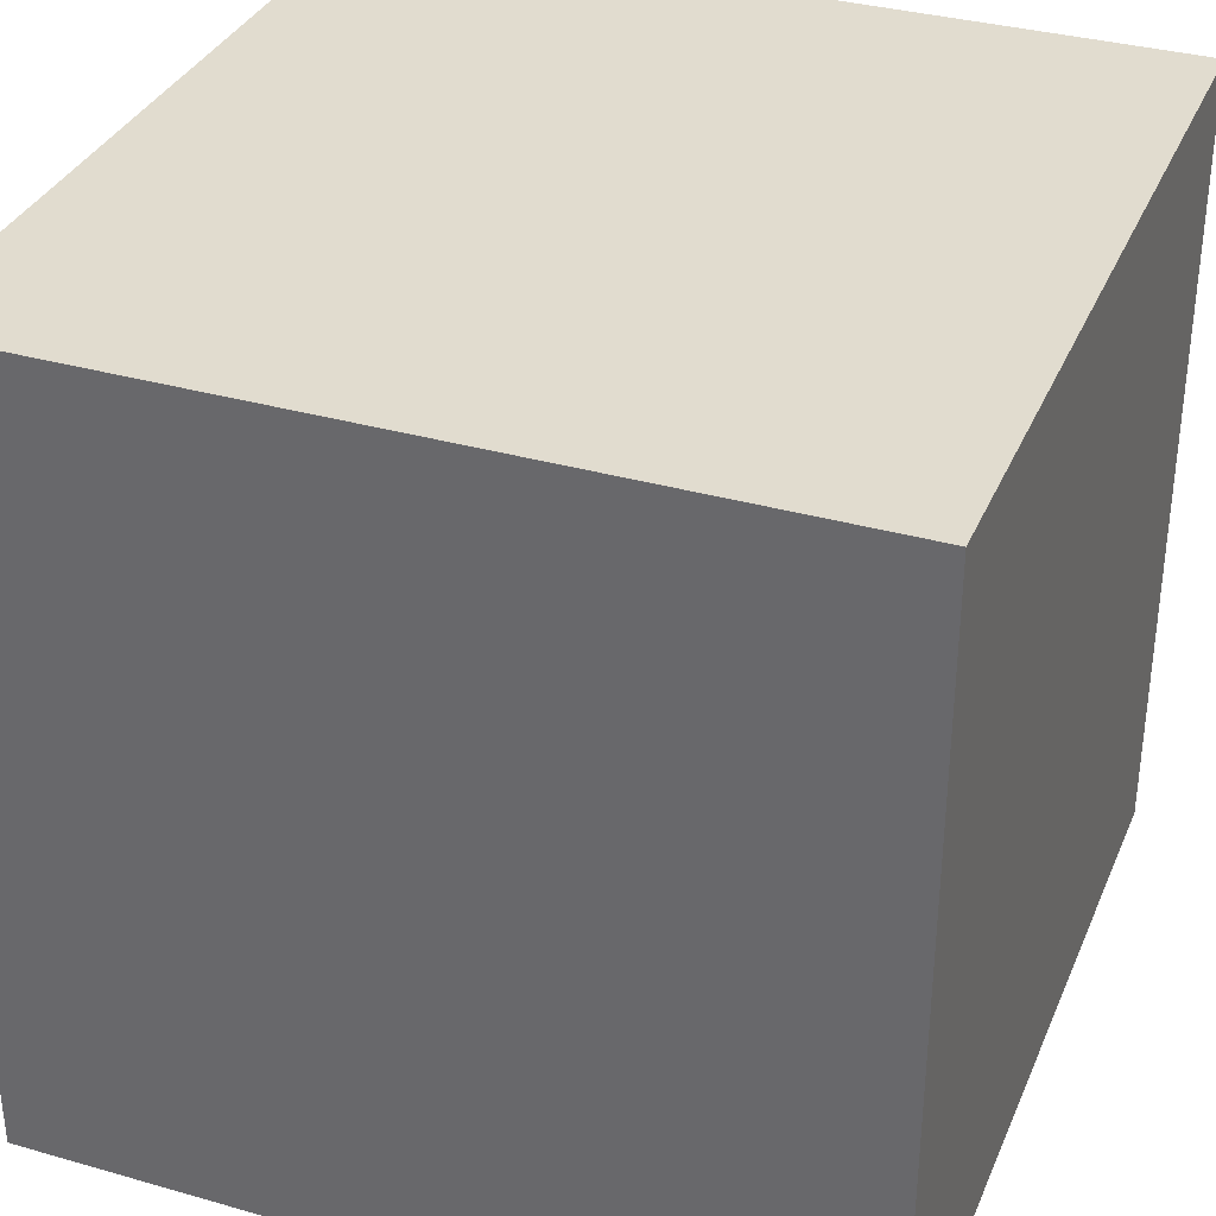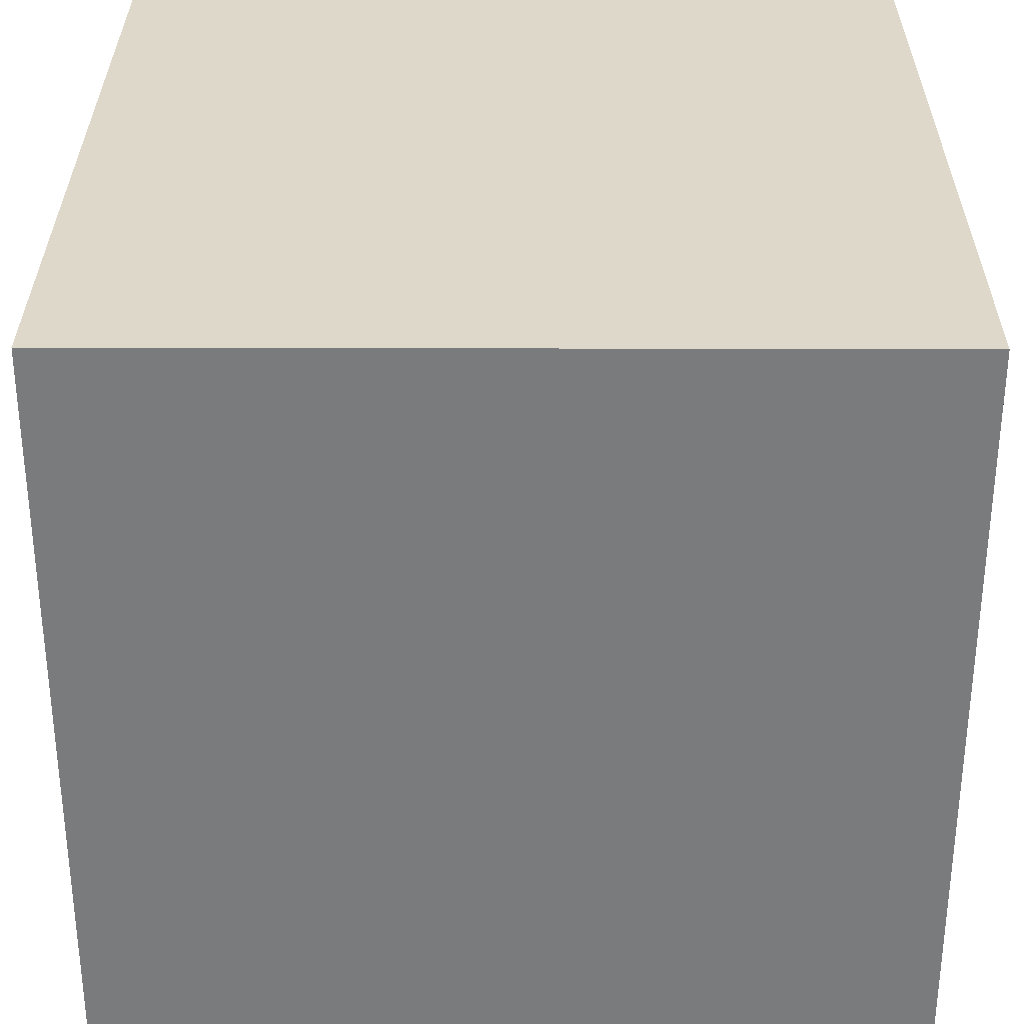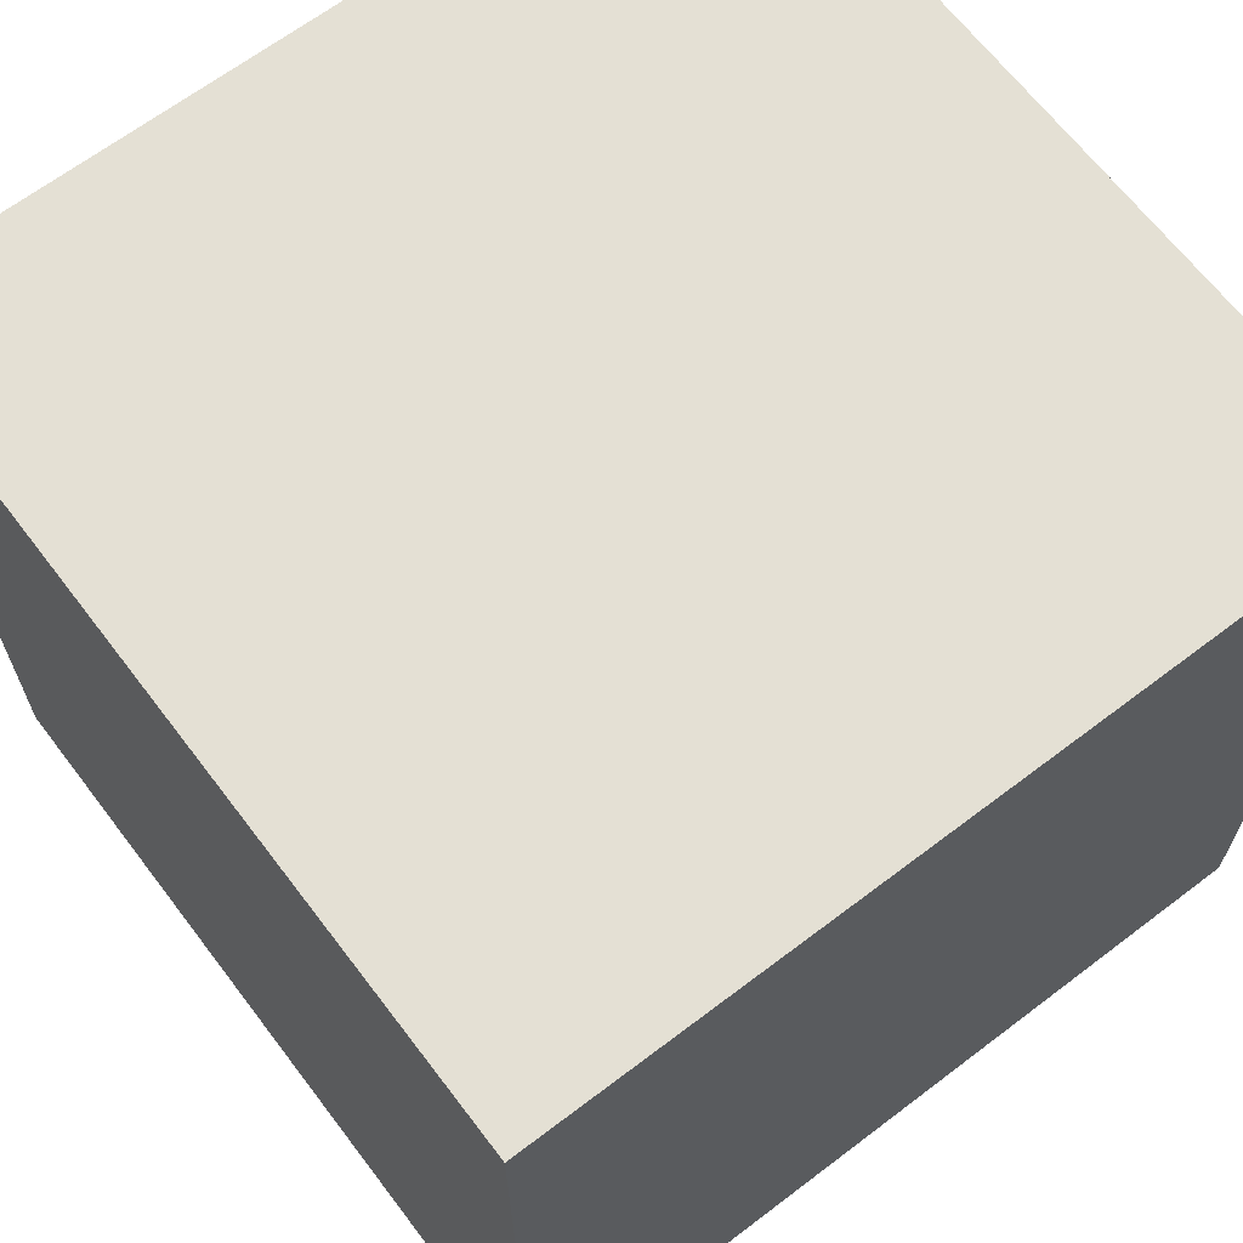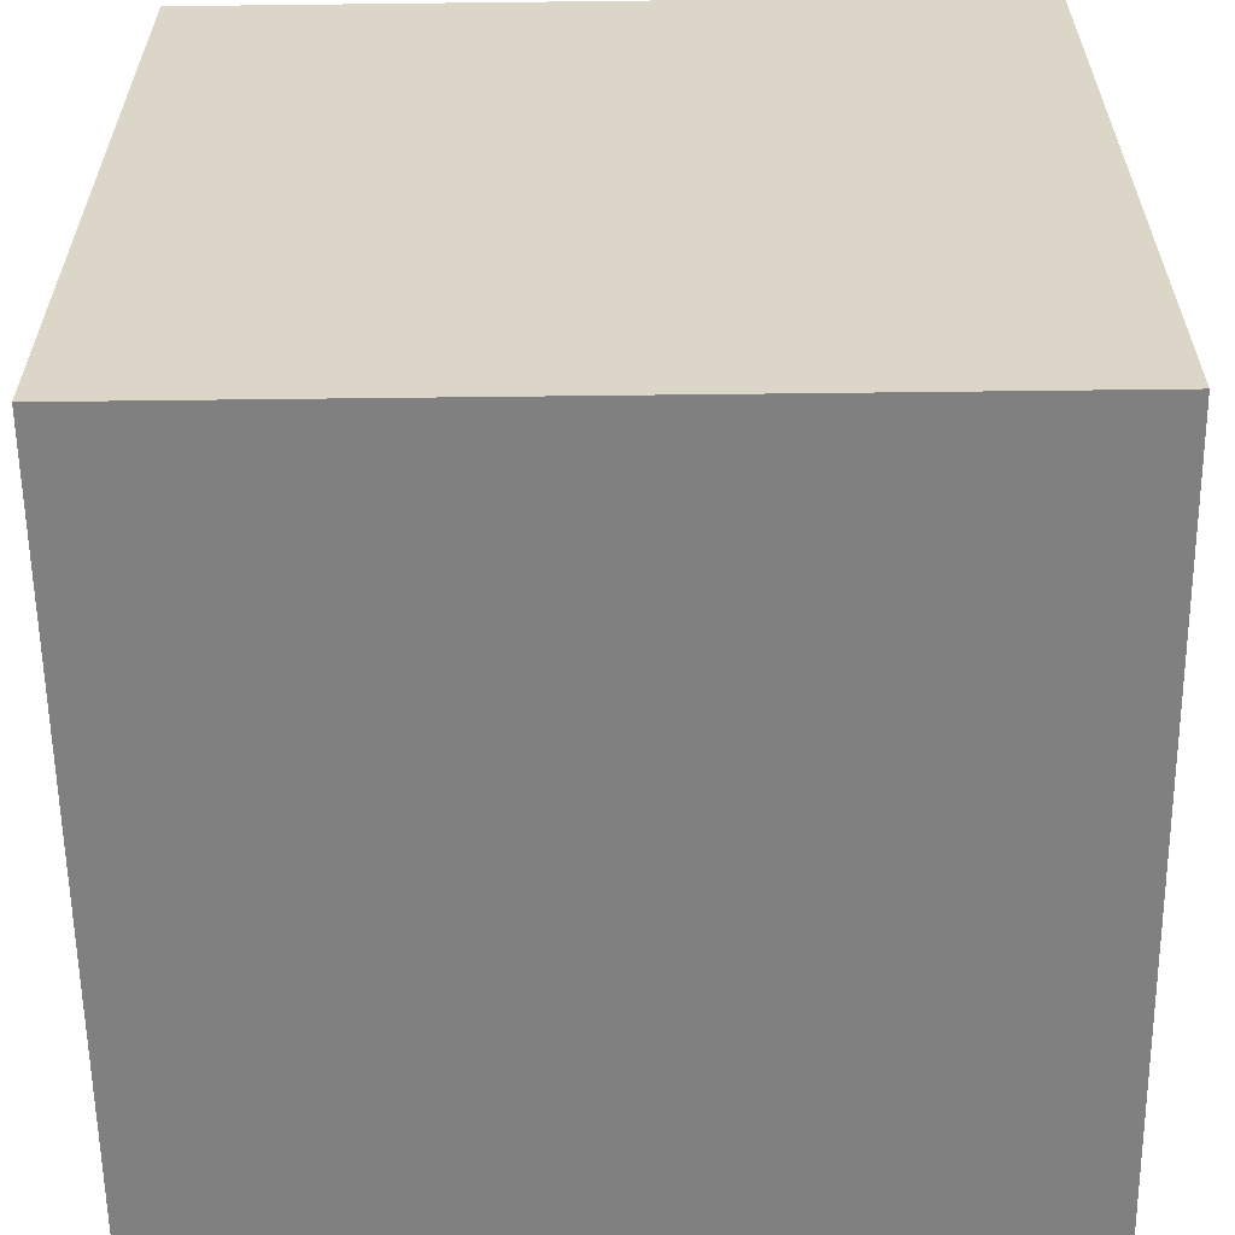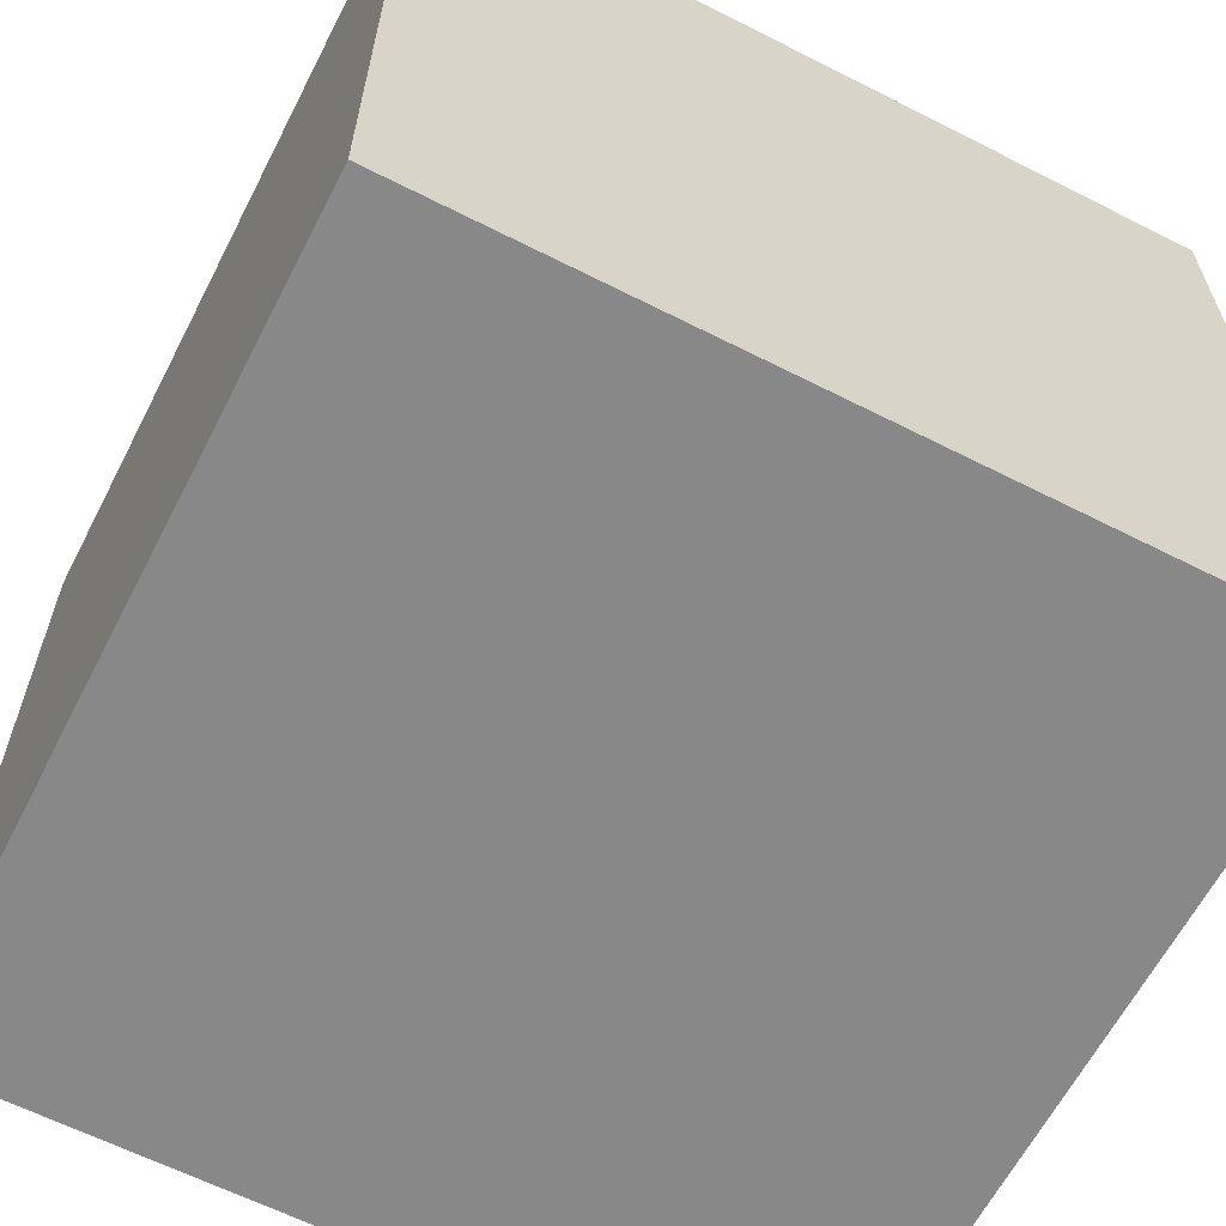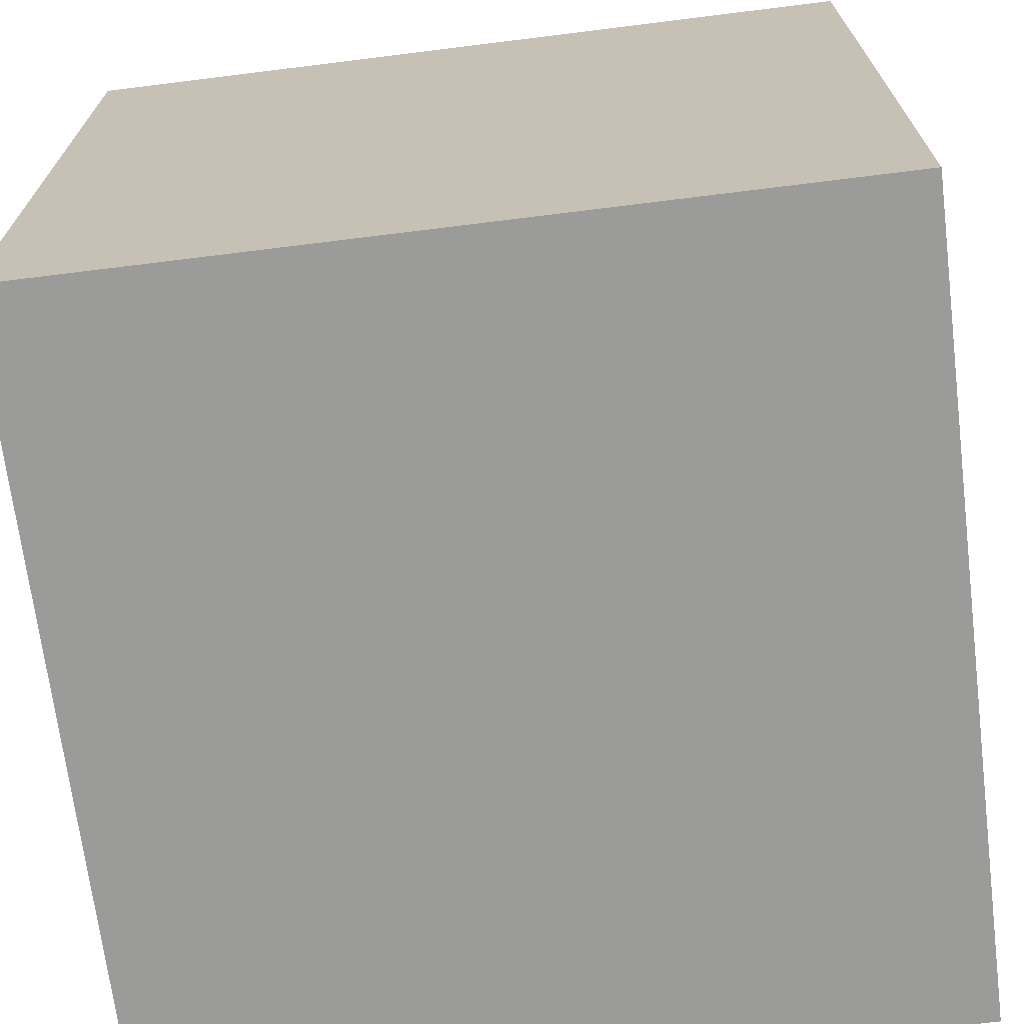
<metadata>
{"format":"obj","ext":"obj","renderer":"f3d","projection":"perspective","resolution":1024,"background":"white","views":[{"elev":34.3,"azim":111.0,"up":"+Z"},{"elev":31.6,"azim":-89.8,"up":"+Z"},{"elev":66.2,"azim":52.7,"up":"+Y"},{"elev":-60.2,"azim":90.7,"up":"+Y"},{"elev":-62.8,"azim":-117.2,"up":"+Z"},{"elev":-69.6,"azim":7.1,"up":"+Z"}]}
</metadata>
<code>
o Cube
v -0.4 -1.25 -0.6
v -0.4 -2.05 -0.6
v -0.4 -1.25 -1.4
v -0.4 -2.05 -1.4
v 0.4 -1.25 -0.6
v 0.4 -2.05 -0.6
v 0.4 -1.25 -1.4
v 0.4 -2.05 -1.4
f 5 3 1
f 3 8 4
f 7 6 8
f 2 8 6
f 1 4 2
f 5 2 6
f 5 7 3
f 3 7 8
f 7 5 6
f 2 4 8
f 1 3 4
f 5 1 2

</code>
